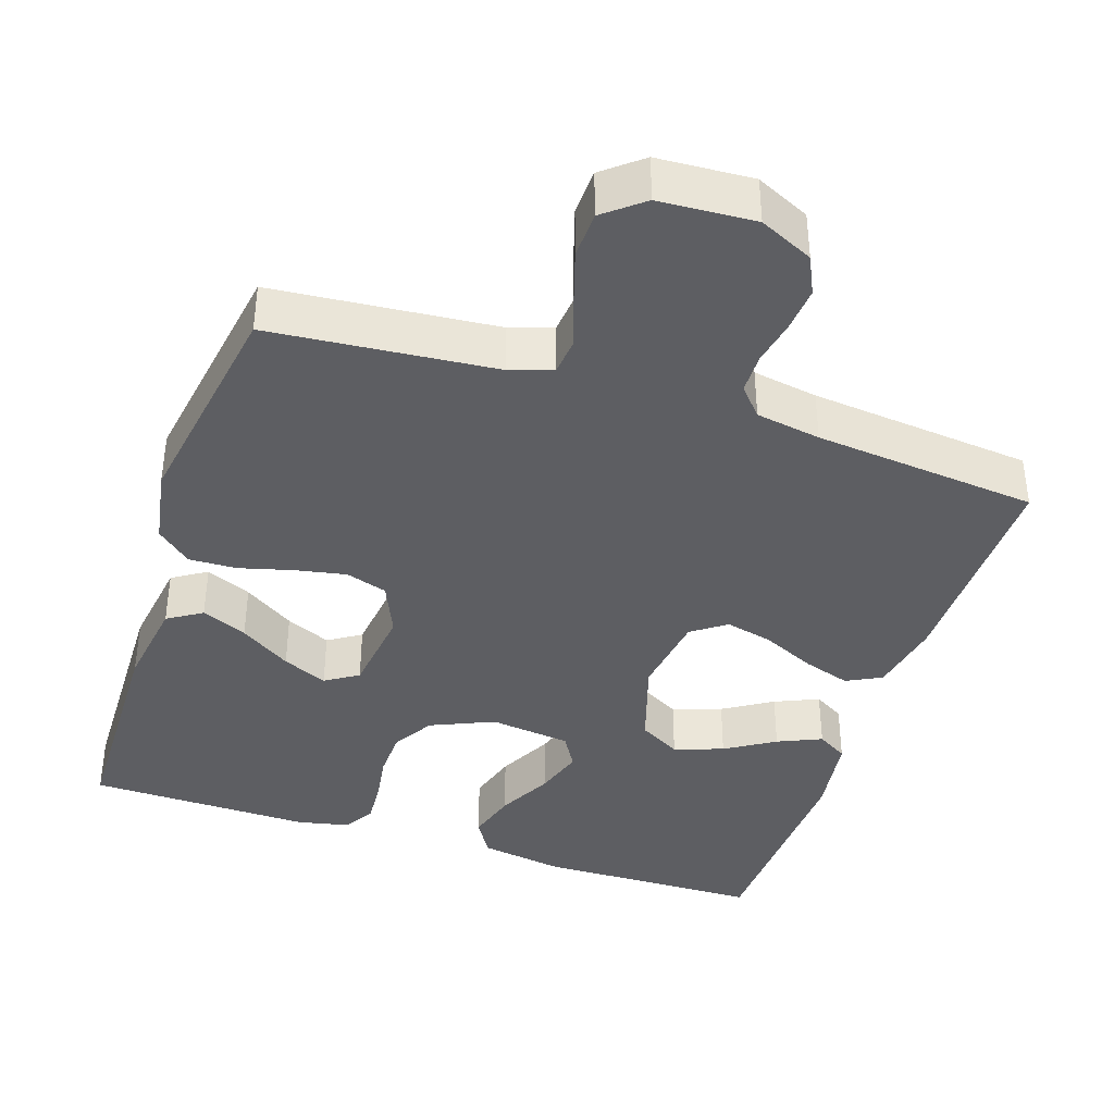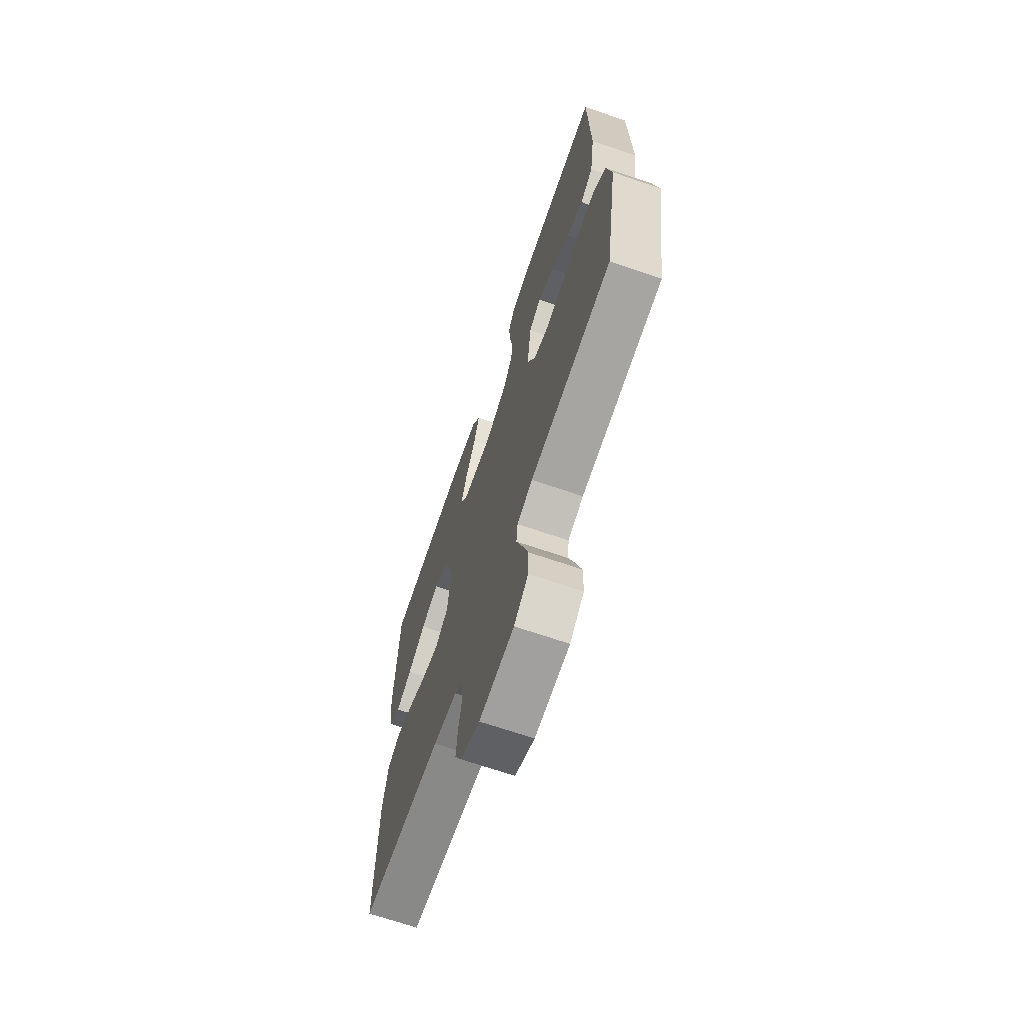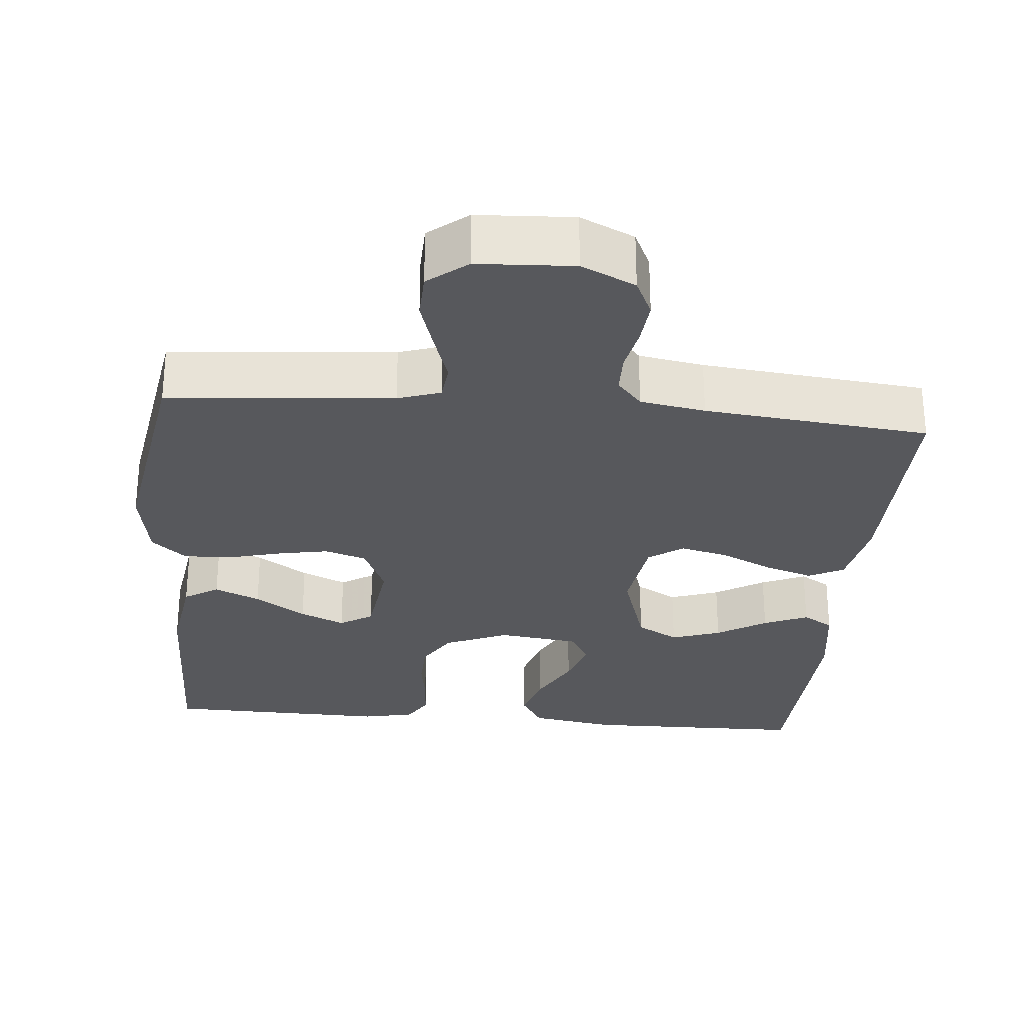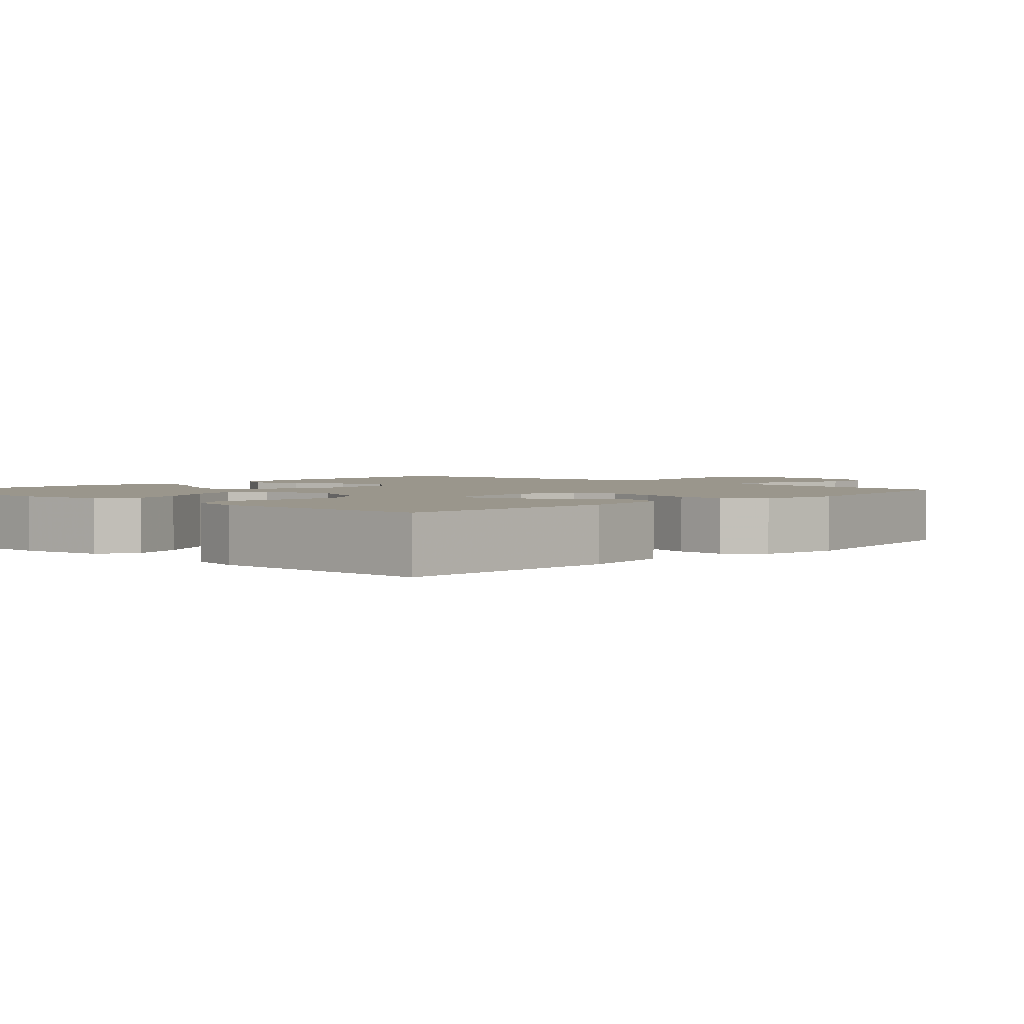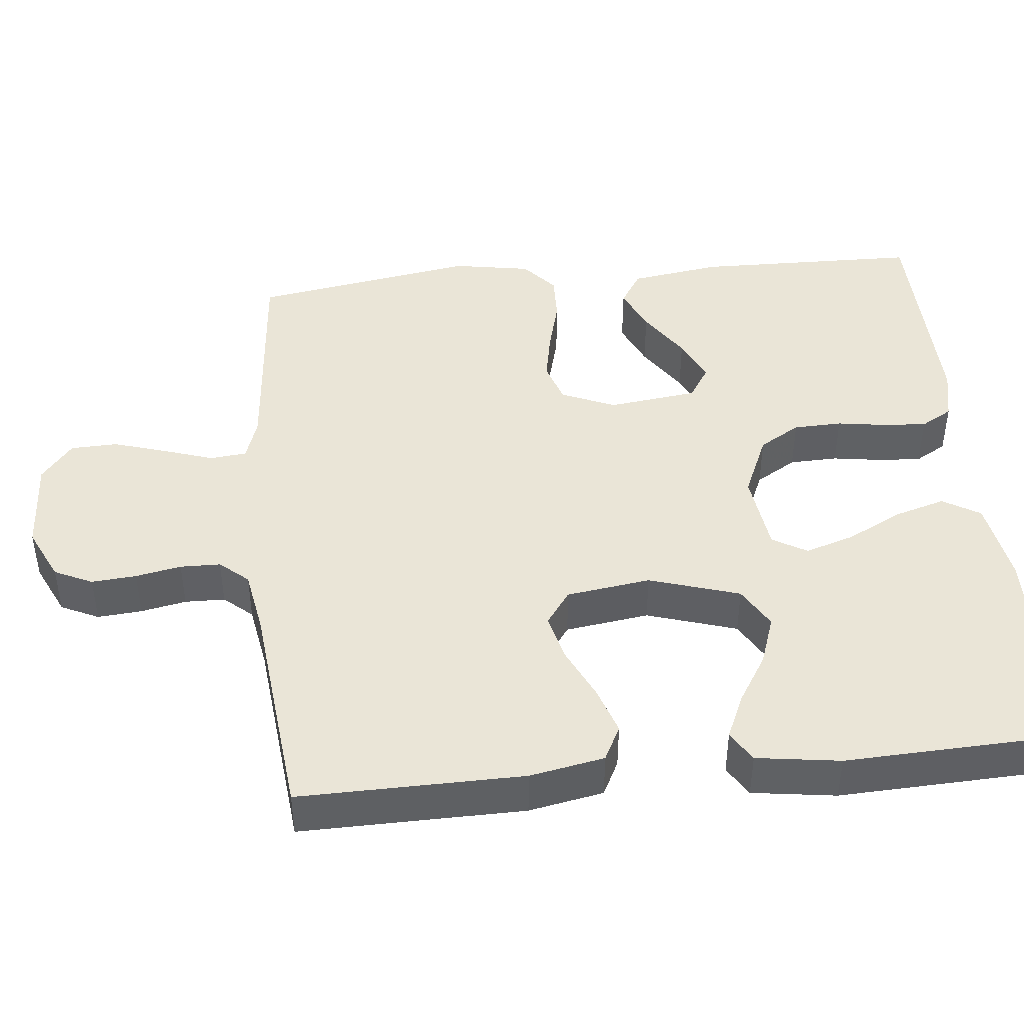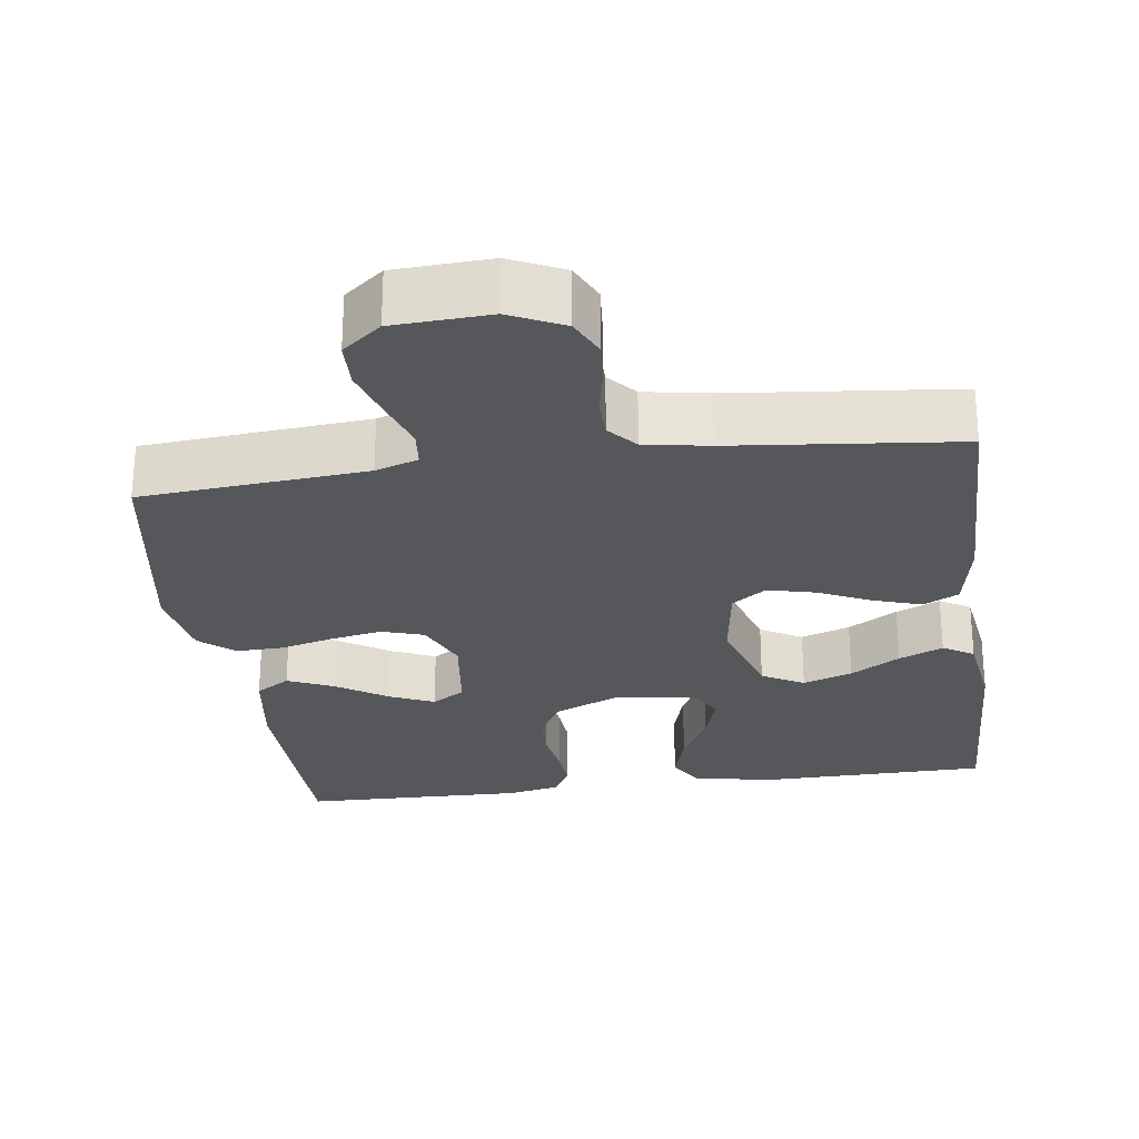
<metadata>
{"format":"obj","ext":"obj","renderer":"f3d","projection":"perspective","resolution":1024,"background":"white","views":[{"elev":-39.0,"azim":161.8,"up":"+Y"},{"elev":-68.8,"azim":71.1,"up":"+Z"},{"elev":-28.4,"azim":174.8,"up":"+Y"},{"elev":2.5,"azim":43.3,"up":"+Y"},{"elev":44.1,"azim":-95.8,"up":"+Y"},{"elev":-26.5,"azim":-172.2,"up":"+Y"}]}
</metadata>
<code>
v -0.5 0.07 0.5
v -0.2 0.07 0.505
v -0.087 0.07 0.486
v -0.057 0.07 0.436
v -0.077 0.07 0.368
v -0.115 0.07 0.294
v -0.136 0.07 0.228
v -0.109 0.07 0.182
v 0 0.07 0.168
v 0.085 0.07 0.205
v 0.118 0.07 0.26
v 0.12 0.07 0.325
v 0.11 0.07 0.391
v 0.106 0.07 0.449
v 0.13 0.07 0.491
v 0.2 0.07 0.506
v 0.5 0.07 0.5
v 0.506 0.07 0.2
v 0.488 0.07 0.078
v 0.442 0.07 0.049
v 0.381 0.07 0.076
v 0.313 0.07 0.121
v 0.253 0.07 0.148
v 0.209 0.07 0.12
v 0.194 0.07 0
v 0.225 0.07 -0.072
v 0.281 0.07 -0.09
v 0.349 0.07 -0.077
v 0.421 0.07 -0.058
v 0.485 0.07 -0.056
v 0.531 0.07 -0.096
v 0.549 0.07 -0.2
v 0.5 0.07 -0.5
v 0.2 0.07 -0.526
v 0.143 0.07 -0.545
v 0.138 0.07 -0.594
v 0.16 0.07 -0.661
v 0.182 0.07 -0.732
v 0.18 0.07 -0.795
v 0.128 0.07 -0.837
v 0 0.07 -0.844
v -0.072 0.07 -0.81
v -0.096 0.07 -0.759
v -0.091 0.07 -0.699
v -0.079 0.07 -0.638
v -0.08 0.07 -0.584
v -0.113 0.07 -0.546
v -0.2 0.07 -0.531
v -0.5 0.07 -0.5
v -0.496 0.07 -0.2
v -0.477 0.07 -0.1
v -0.43 0.07 -0.076
v -0.366 0.07 -0.097
v -0.296 0.07 -0.13
v -0.232 0.07 -0.146
v -0.186 0.07 -0.113
v -0.17 0.07 0
v -0.208 0.07 0.121
v -0.264 0.07 0.153
v -0.33 0.07 0.13
v -0.396 0.07 0.089
v -0.455 0.07 0.063
v -0.496 0.07 0.088
v -0.512 0.07 0.2
v -0.5 0 0.5
v -0.2 0 0.505
v -0.087 0 0.486
v -0.057 0 0.436
v -0.077 0 0.368
v -0.115 0 0.294
v -0.136 0 0.228
v -0.109 0 0.182
v 0 0 0.168
v 0.085 0 0.205
v 0.118 0 0.26
v 0.12 0 0.325
v 0.11 0 0.391
v 0.106 0 0.449
v 0.13 0 0.491
v 0.2 0 0.506
v 0.5 0 0.5
v 0.506 0 0.2
v 0.488 0 0.078
v 0.442 0 0.049
v 0.381 0 0.076
v 0.313 0 0.121
v 0.253 0 0.148
v 0.209 0 0.12
v 0.194 0 0
v 0.225 0 -0.072
v 0.281 0 -0.09
v 0.349 0 -0.077
v 0.421 0 -0.058
v 0.485 0 -0.056
v 0.531 0 -0.096
v 0.549 0 -0.2
v 0.5 0 -0.5
v 0.2 0 -0.526
v 0.143 0 -0.545
v 0.138 0 -0.594
v 0.16 0 -0.661
v 0.182 0 -0.732
v 0.18 0 -0.795
v 0.128 0 -0.837
v 0 0 -0.844
v -0.072 0 -0.81
v -0.096 0 -0.759
v -0.091 0 -0.699
v -0.079 0 -0.638
v -0.08 0 -0.584
v -0.113 0 -0.546
v -0.2 0 -0.531
v -0.5 0 -0.5
v -0.496 0 -0.2
v -0.477 0 -0.1
v -0.43 0 -0.076
v -0.366 0 -0.097
v -0.296 0 -0.13
v -0.232 0 -0.146
v -0.186 0 -0.113
v -0.17 0 0
v -0.208 0 0.121
v -0.264 0 0.153
v -0.33 0 0.13
v -0.396 0 0.089
v -0.455 0 0.063
v -0.496 0 0.088
v -0.512 0 0.2
f 4 5 6
f 3 4 6
f 2 3 6
f 1 2 6
f 64 1 6
f 63 64 6
f 62 63 6
f 61 62 6
f 60 61 6
f 59 60 6 7
f 58 59 7 8
f 57 58 8 9
f 56 57 9 10
f 52 53 54
f 51 52 54
f 50 51 54
f 49 50 54
f 48 49 54
f 47 48 54 55
f 46 47 55 56
f 43 44 45
f 42 43 45
f 41 42 45
f 40 41 45
f 39 40 45
f 38 39 45
f 37 38 45
f 36 37 45
f 35 36 45 46
f 46 56 10
f 35 46 10
f 34 35 10
f 32 33 34
f 31 32 34
f 30 31 34
f 29 30 34
f 28 29 34
f 20 21 22
f 19 20 22
f 18 19 22
f 17 18 22
f 16 17 22
f 15 16 22
f 14 15 22
f 13 14 22
f 12 13 22
f 11 12 22 23
f 10 11 23 24
f 27 28 34
f 26 27 34
f 25 26 34 10
f 10 24 25
f 70 69 68
f 70 68 67
f 70 67 66
f 70 66 65
f 70 65 128
f 70 128 127
f 70 127 126
f 70 126 125
f 70 125 124
f 71 70 124 123
f 72 71 123 122
f 73 72 122 121
f 74 73 121 120
f 118 117 116
f 118 116 115
f 118 115 114
f 118 114 113
f 118 113 112
f 119 118 112 111
f 120 119 111 110
f 109 108 107
f 109 107 106
f 109 106 105
f 109 105 104
f 109 104 103
f 109 103 102
f 109 102 101
f 109 101 100
f 110 109 100 99
f 74 120 110
f 74 110 99
f 74 99 98
f 98 97 96
f 98 96 95
f 98 95 94
f 98 94 93
f 98 93 92
f 86 85 84
f 86 84 83
f 86 83 82
f 86 82 81
f 86 81 80
f 86 80 79
f 86 79 78
f 86 78 77
f 86 77 76
f 87 86 76 75
f 88 87 75 74
f 98 92 91
f 98 91 90
f 74 98 90 89
f 89 88 74
f 1 65 66 2
f 2 66 67 3
f 3 67 68 4
f 4 68 69 5
f 5 69 70 6
f 6 70 71 7
f 7 71 72 8
f 8 72 73 9
f 9 73 74 10
f 10 74 75 11
f 11 75 76 12
f 12 76 77 13
f 13 77 78 14
f 14 78 79 15
f 15 79 80 16
f 16 80 81 17
f 17 81 82 18
f 18 82 83 19
f 19 83 84 20
f 20 84 85 21
f 21 85 86 22
f 22 86 87 23
f 23 87 88 24
f 24 88 89 25
f 25 89 90 26
f 26 90 91 27
f 27 91 92 28
f 28 92 93 29
f 29 93 94 30
f 30 94 95 31
f 31 95 96 32
f 32 96 97 33
f 33 97 98 34
f 34 98 99 35
f 35 99 100 36
f 36 100 101 37
f 37 101 102 38
f 38 102 103 39
f 39 103 104 40
f 40 104 105 41
f 41 105 106 42
f 42 106 107 43
f 43 107 108 44
f 44 108 109 45
f 45 109 110 46
f 46 110 111 47
f 47 111 112 48
f 48 112 113 49
f 49 113 114 50
f 50 114 115 51
f 51 115 116 52
f 52 116 117 53
f 53 117 118 54
f 54 118 119 55
f 55 119 120 56
f 56 120 121 57
f 57 121 122 58
f 58 122 123 59
f 59 123 124 60
f 60 124 125 61
f 61 125 126 62
f 62 126 127 63
f 63 127 128 64
f 64 128 65 1

</code>
